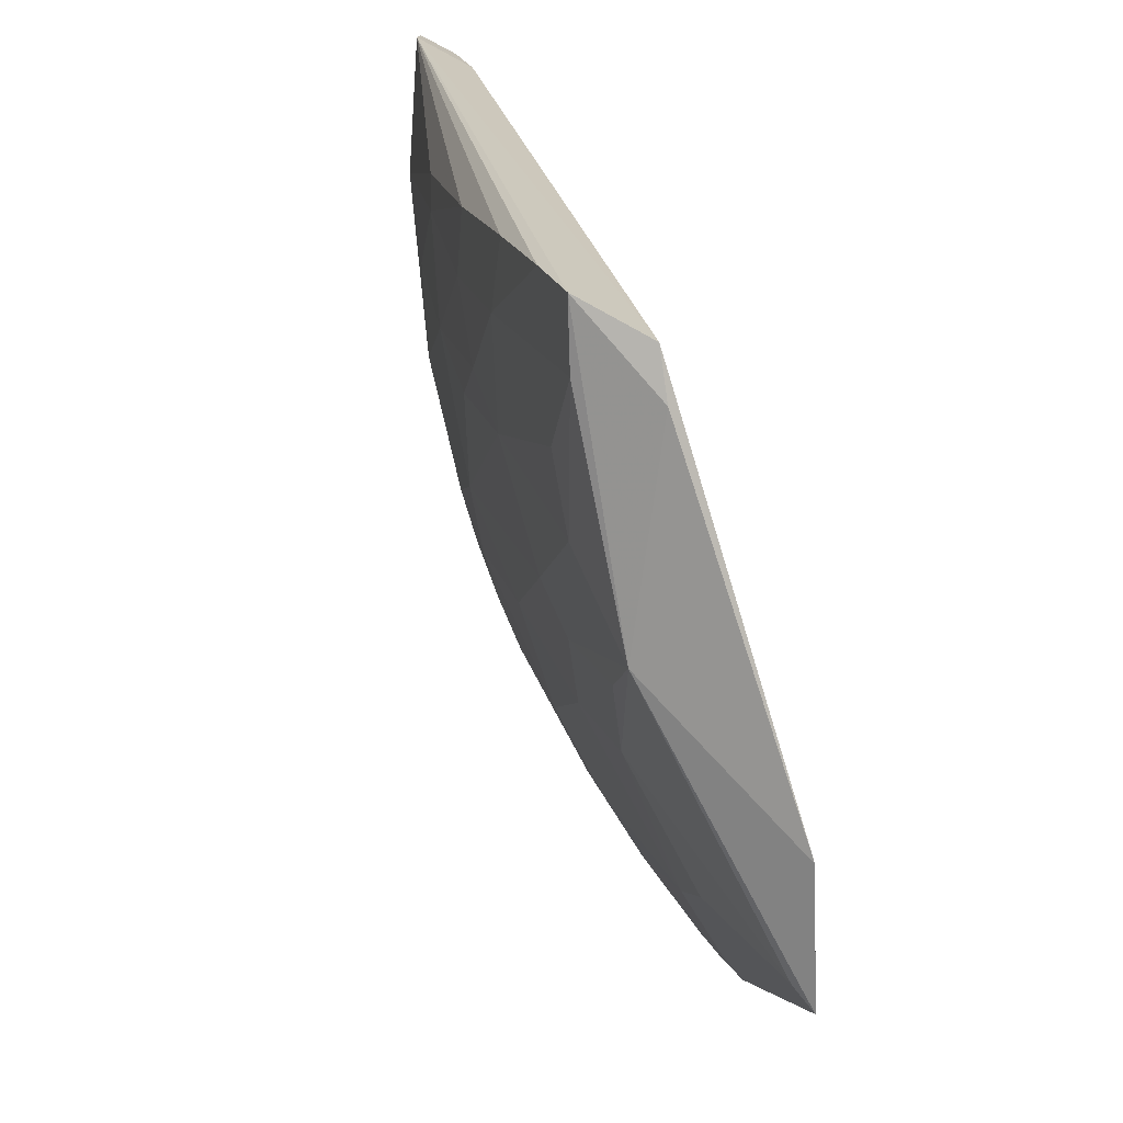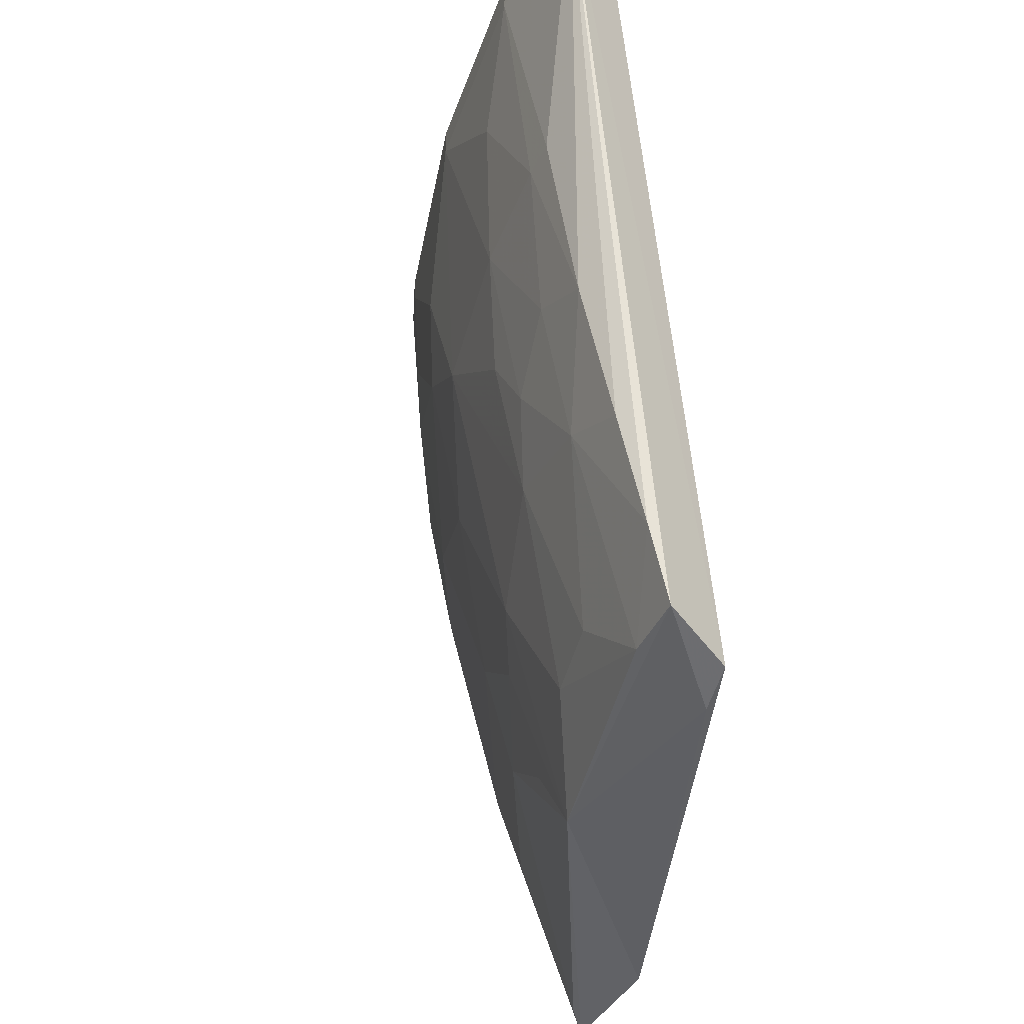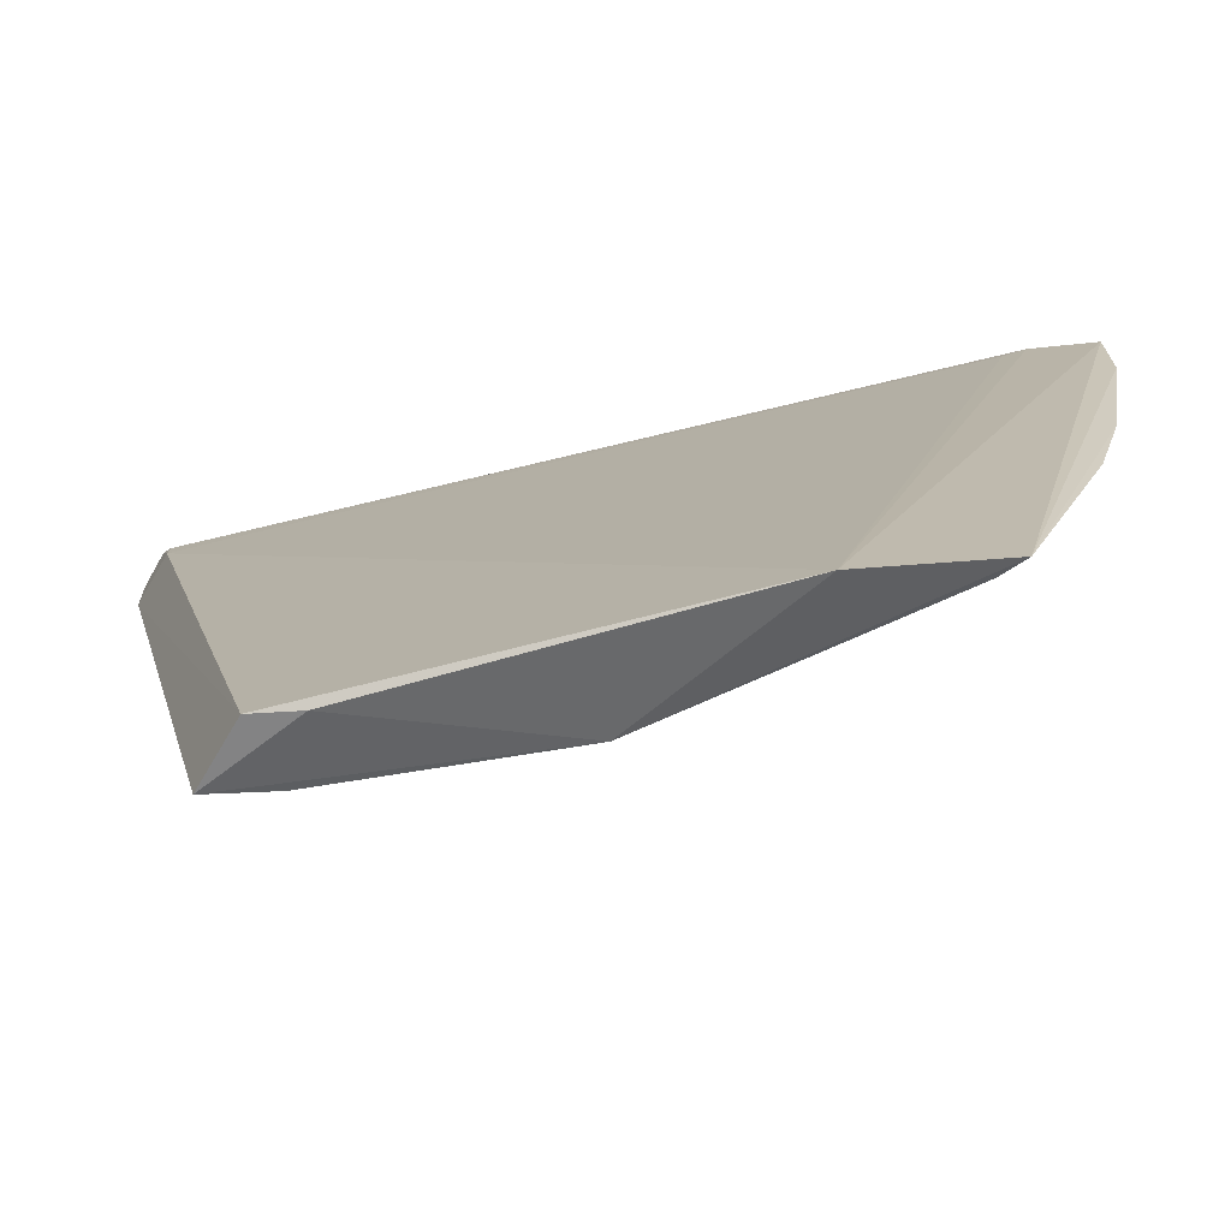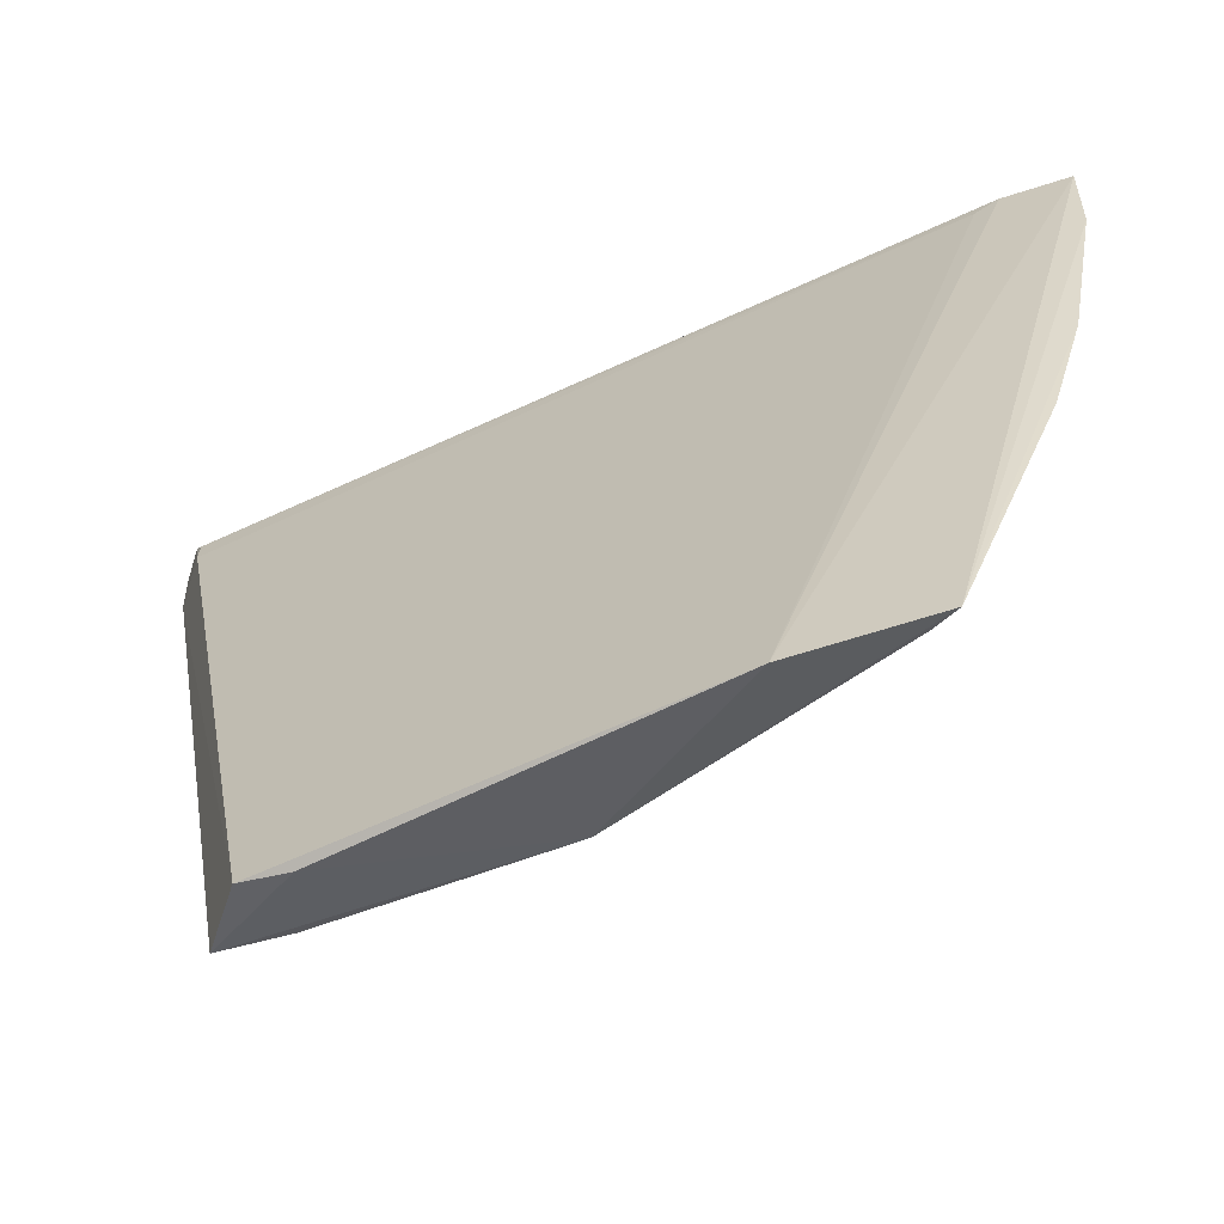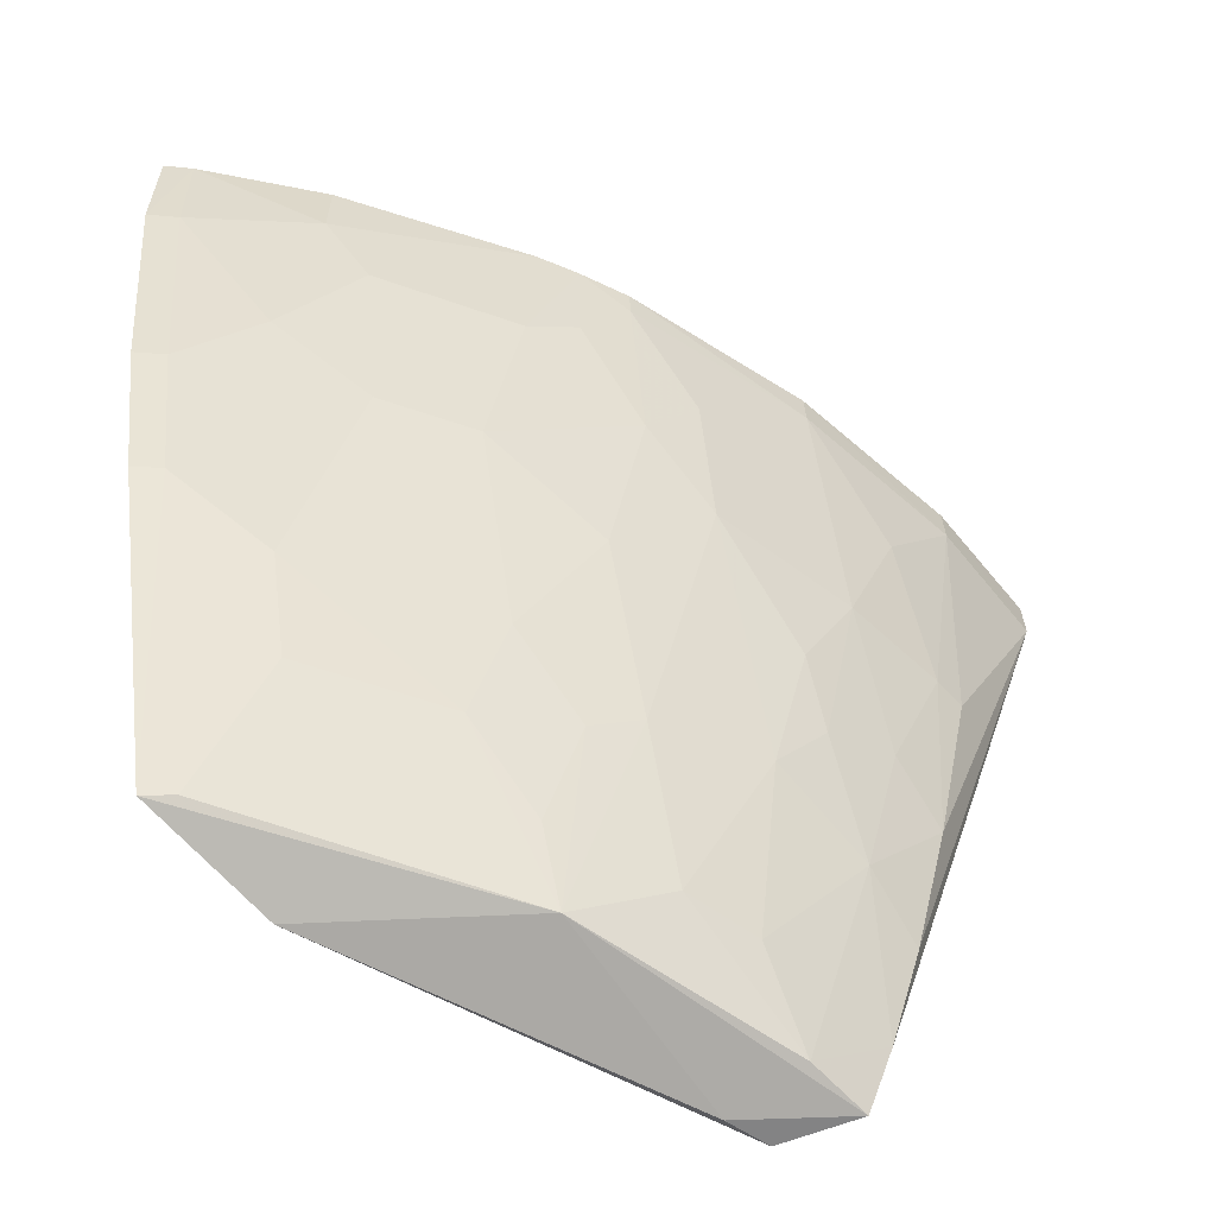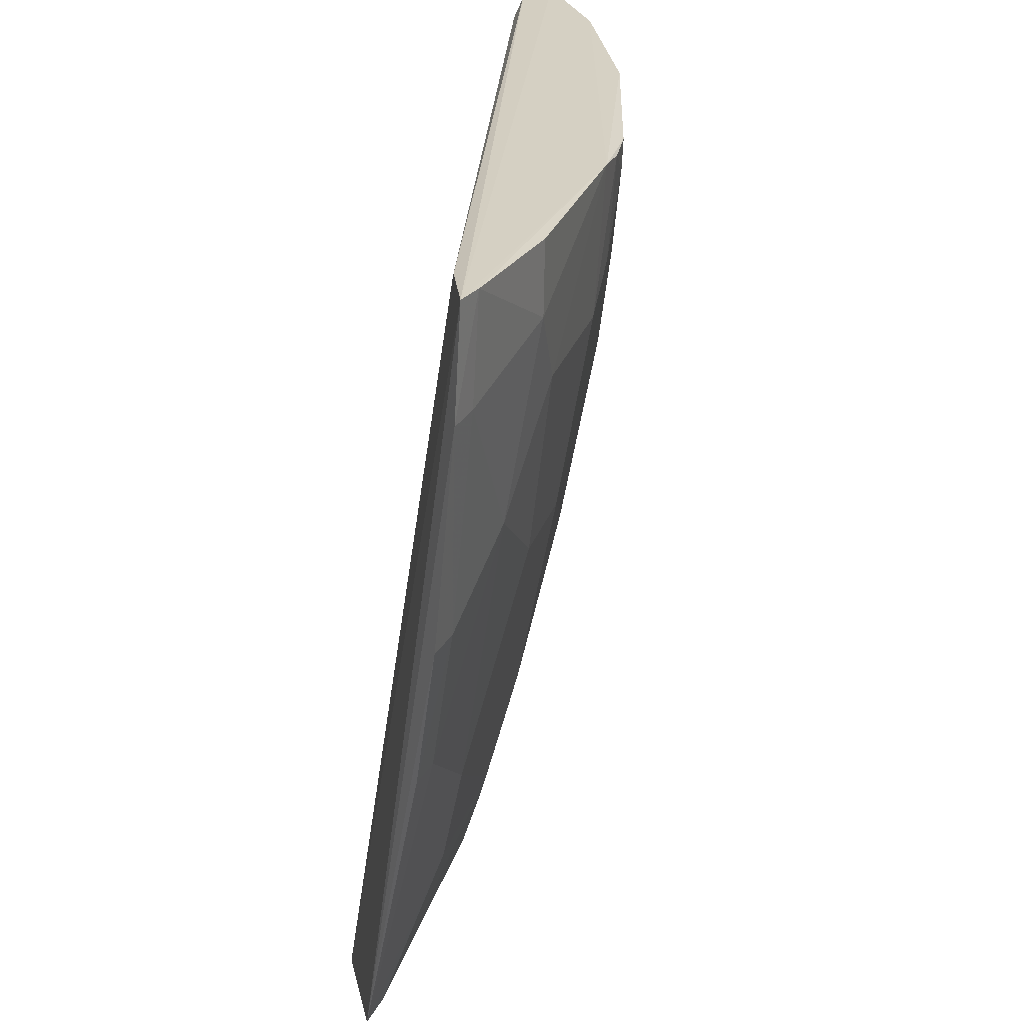
<metadata>
{"format":"obj","ext":"obj","renderer":"f3d","projection":"perspective","resolution":1024,"background":"white","views":[{"elev":-76.7,"azim":-107.7,"up":"+Z"},{"elev":-46.4,"azim":-132.3,"up":"+Z"},{"elev":-69.0,"azim":-19.7,"up":"+Z"},{"elev":-57.8,"azim":-7.4,"up":"+Z"},{"elev":-60.2,"azim":115.0,"up":"+Z"},{"elev":25.4,"azim":60.0,"up":"+Z"}]}
</metadata>
<code>
v 0.03284 0.03735 0.07057
v 0.04233 0.02599 0.07048
v 0.0339 0.02674 0.03784
v 0.01415 0.04086 0.0374
v 0.01008 0.04708 0.07084
v 0.02528 0.03831 0.04677
v 0.03546 0.03255 0.0572
v 0.00979 0.04875 0.07091
v 0.02927 0.02763 0.03654
v 0.02519 0.03527 0.03779
v 0.03851 0.0313 0.06762
v 0.04061 0.02579 0.05703
v 0.02839 0.03988 0.06165
v 0.01535 0.04739 0.07083
v 0.009823 0.0488 0.06898
v 0.03872 0.02766 0.06964
v 0.01471 0.0377 0.0369
v 0.01958 0.03968 0.04079
v 0.01651 0.03683 0.03667
v 0.03455 0.02571 0.03757
v 0.02966 0.03392 0.04379
v 0.0327 0.03694 0.06465
v 0.03853 0.03134 0.07045
v 0.03541 0.02963 0.04825
v 0.04217 0.02581 0.06609
v 0.03848 0.02976 0.06018
v 0.02261 0.04437 0.06912
v 0.01407 0.04484 0.05103
v 0.03965 0.02721 0.0703
v 0.01029 0.04621 0.06874
v 0.01672 0.03995 0.0377
v 0.02243 0.03816 0.04077
v 0.02676 0.03678 0.04527
v 0.03262 0.03544 0.05721
v 0.037 0.03259 0.06467
v 0.02978 0.03995 0.06912
v 0.04173 0.027 0.07048
v 0.03392 0.0296 0.04382
v 0.03907 0.0258 0.05105
v 0.03993 0.02686 0.05717
v 0.04149 0.02688 0.06623
v 0.02266 0.04432 0.07064
v 0.02108 0.0427 0.05423
v 0.01403 0.04639 0.05853
v 0.01398 0.04328 0.04507
v 0.01032 0.04646 0.07002
v 0.0267 0.03526 0.04082
v 0.02823 0.03829 0.05426
v 0.02968 0.03545 0.04828
v 0.03119 0.03847 0.06615
v 0.02684 0.04143 0.06464
v 0.03843 0.0268 0.05121
v 0.01536 0.04743 0.06911
v 0.02986 0.03997 0.07036
v 0.02107 0.04121 0.04826
v 0.01673 0.04425 0.05273
v 0.01969 0.04427 0.05866
v 0.01401 0.04192 0.04052
v 0.02537 0.04129 0.05871
v 0.03155 0.0386 0.07037
v 0.0168 0.04276 0.0467
v 0.01541 0.04596 0.0586
v 0.01958 0.04271 0.0512
v 0.01824 0.04579 0.06461
f 8 5 2
f 14 8 2
f 14 2 1
f 15 5 8
f 15 8 14
f 17 15 4
f 19 10 9
f 19 4 10
f 19 17 4
f 19 9 17
f 20 10 3
f 20 9 10
f 20 2 9
f 21 3 10
f 23 11 1
f 25 20 12
f 25 2 20
f 26 24 7
f 29 16 9
f 29 9 2
f 29 2 5
f 30 9 16
f 30 17 9
f 30 5 15
f 30 15 17
f 31 10 4
f 32 6 10
f 32 31 18
f 32 10 31
f 33 10 6
f 34 7 24
f 34 13 22
f 35 34 22
f 35 7 34
f 35 26 7
f 35 11 26
f 35 22 1
f 35 1 11
f 37 23 1
f 37 1 2
f 37 11 23
f 37 2 25
f 38 3 21
f 38 21 24
f 38 24 20
f 38 20 3
f 39 12 20
f 40 25 12
f 40 12 39
f 41 26 11
f 41 40 26
f 41 25 40
f 41 37 25
f 41 11 37
f 42 14 1
f 44 28 15
f 45 15 28
f 46 29 5
f 46 5 30
f 46 30 16
f 46 16 29
f 47 33 21
f 47 21 10
f 47 10 33
f 48 33 6
f 48 13 34
f 49 34 24
f 49 24 21
f 49 48 34
f 49 21 33
f 49 33 48
f 50 22 13
f 50 13 36
f 51 36 13
f 51 27 36
f 52 39 20
f 52 20 24
f 52 40 39
f 52 24 26
f 52 26 40
f 53 42 27
f 53 14 42
f 53 44 15
f 53 15 14
f 54 36 27
f 54 27 42
f 54 42 1
f 55 32 18
f 55 6 32
f 58 4 15
f 58 15 45
f 58 31 4
f 59 13 48
f 59 51 13
f 59 43 57
f 59 57 27
f 59 27 51
f 59 48 6
f 59 55 43
f 59 6 55
f 60 50 36
f 60 1 22
f 60 22 50
f 60 54 1
f 60 36 54
f 61 55 18
f 61 45 28
f 61 28 56
f 61 58 45
f 61 18 31
f 61 31 58
f 62 56 28
f 62 28 44
f 62 57 56
f 62 44 53
f 63 57 43
f 63 56 57
f 63 61 56
f 63 43 55
f 63 55 61
f 64 53 27
f 64 27 57
f 64 62 53
f 64 57 62

</code>
